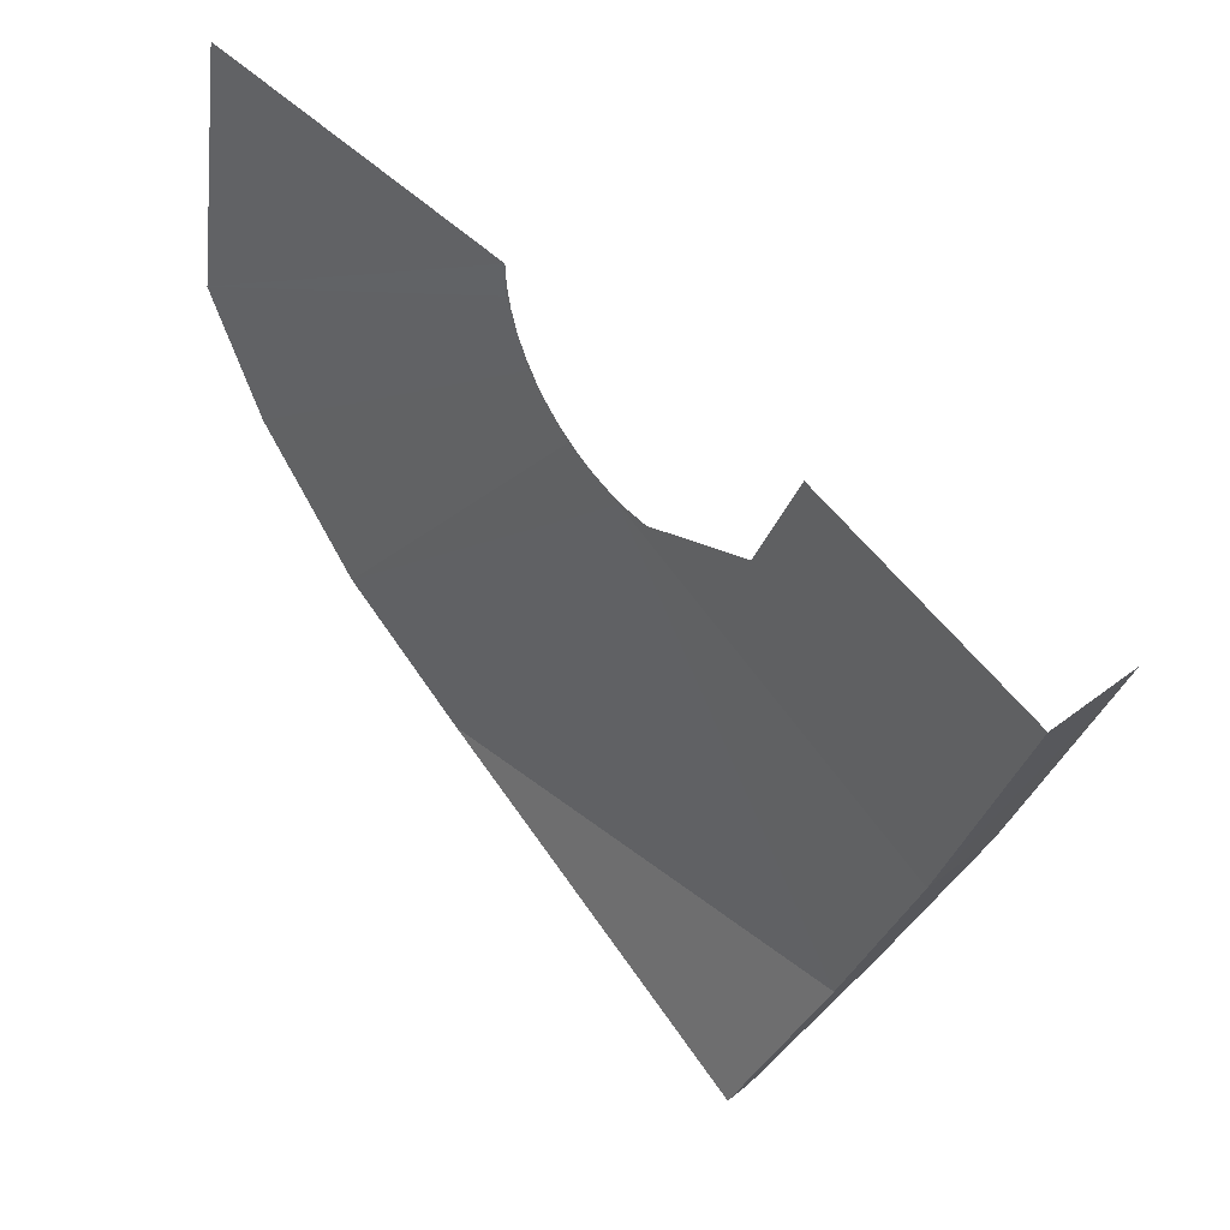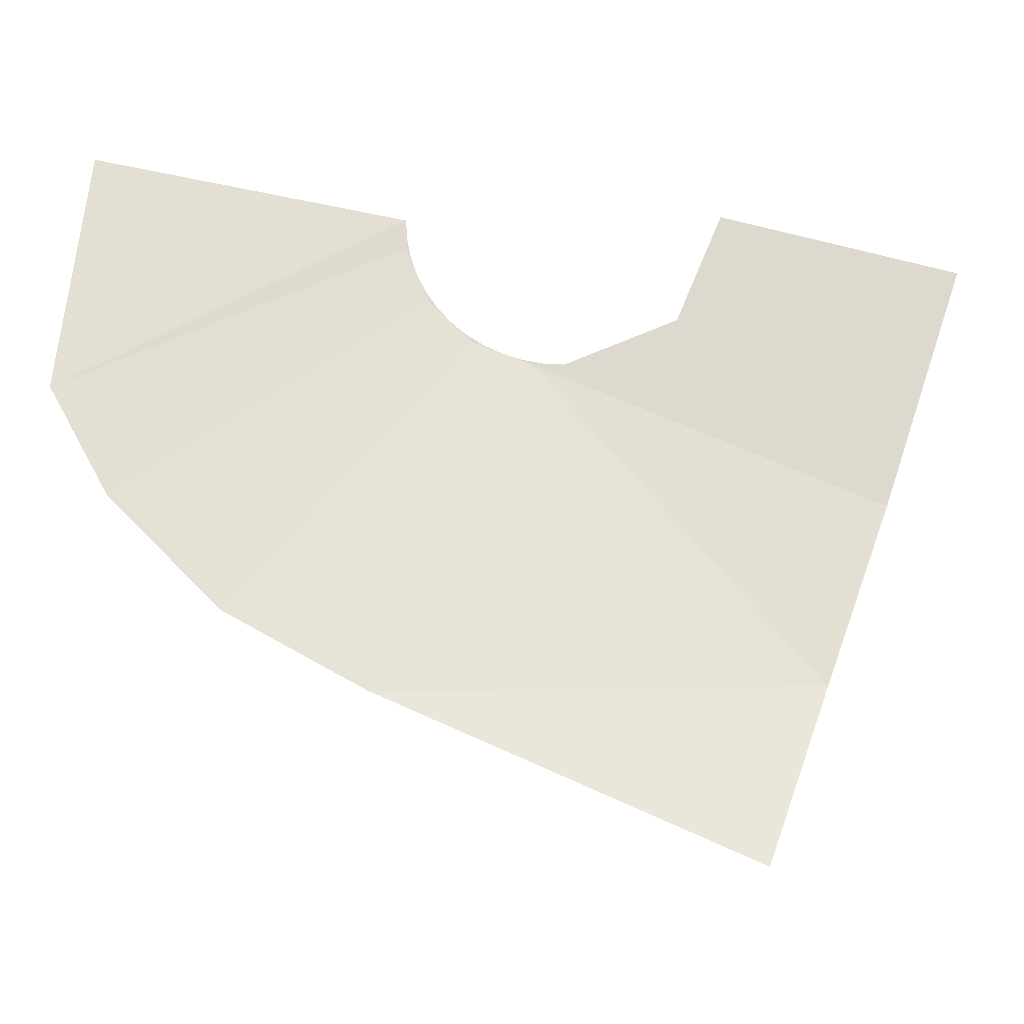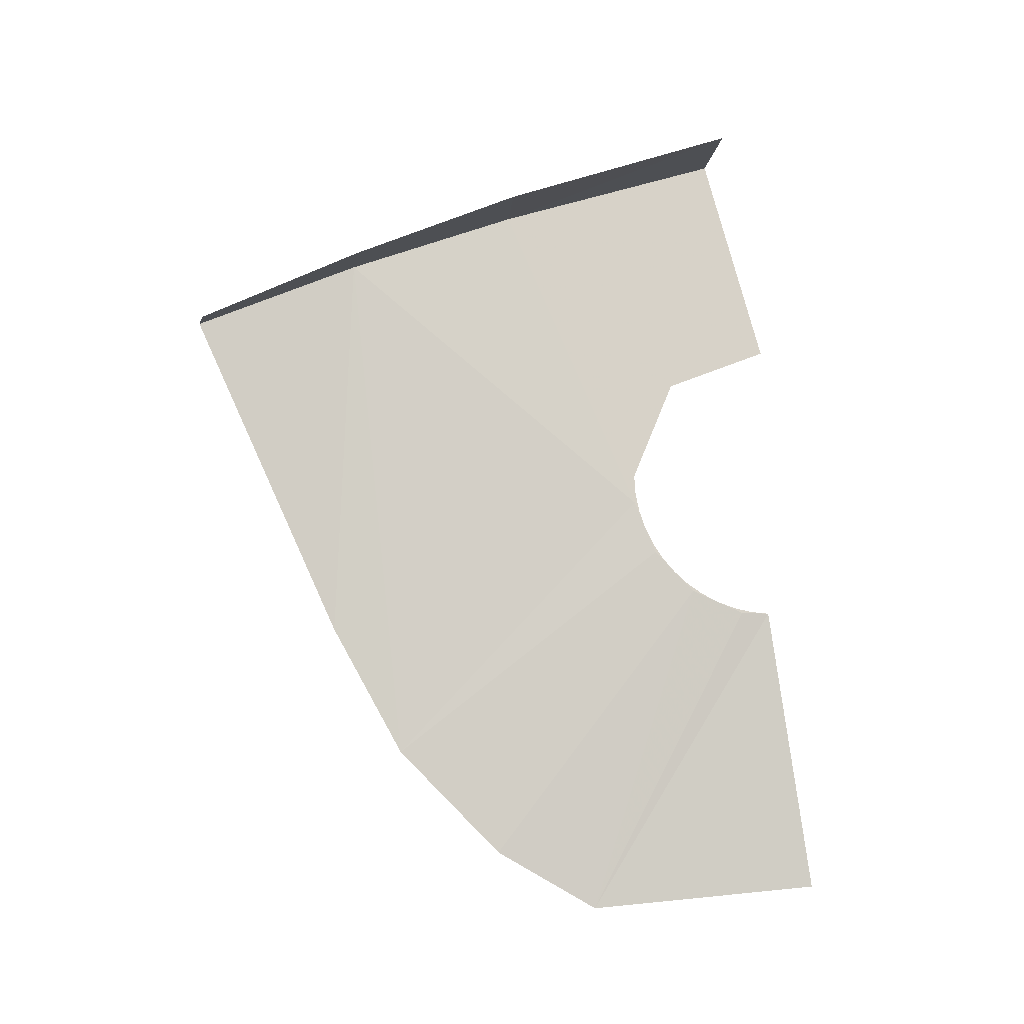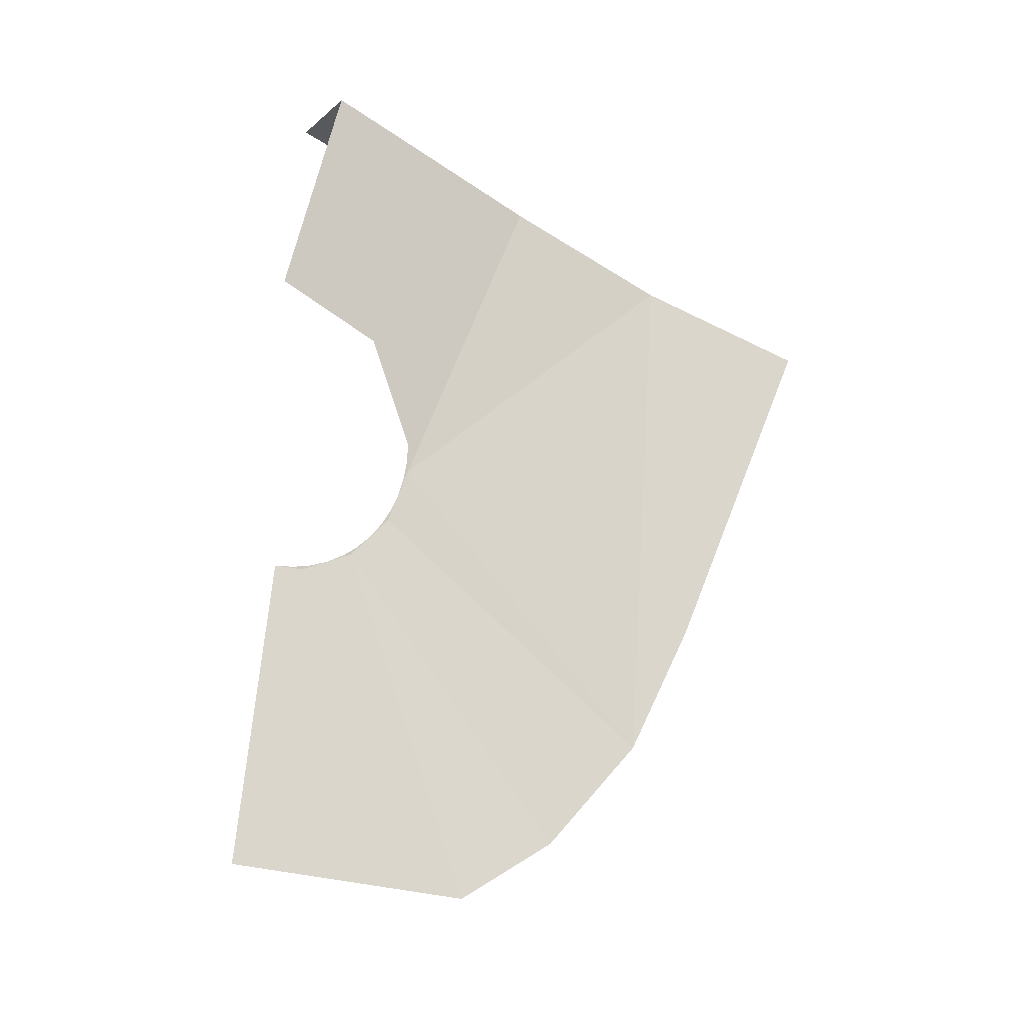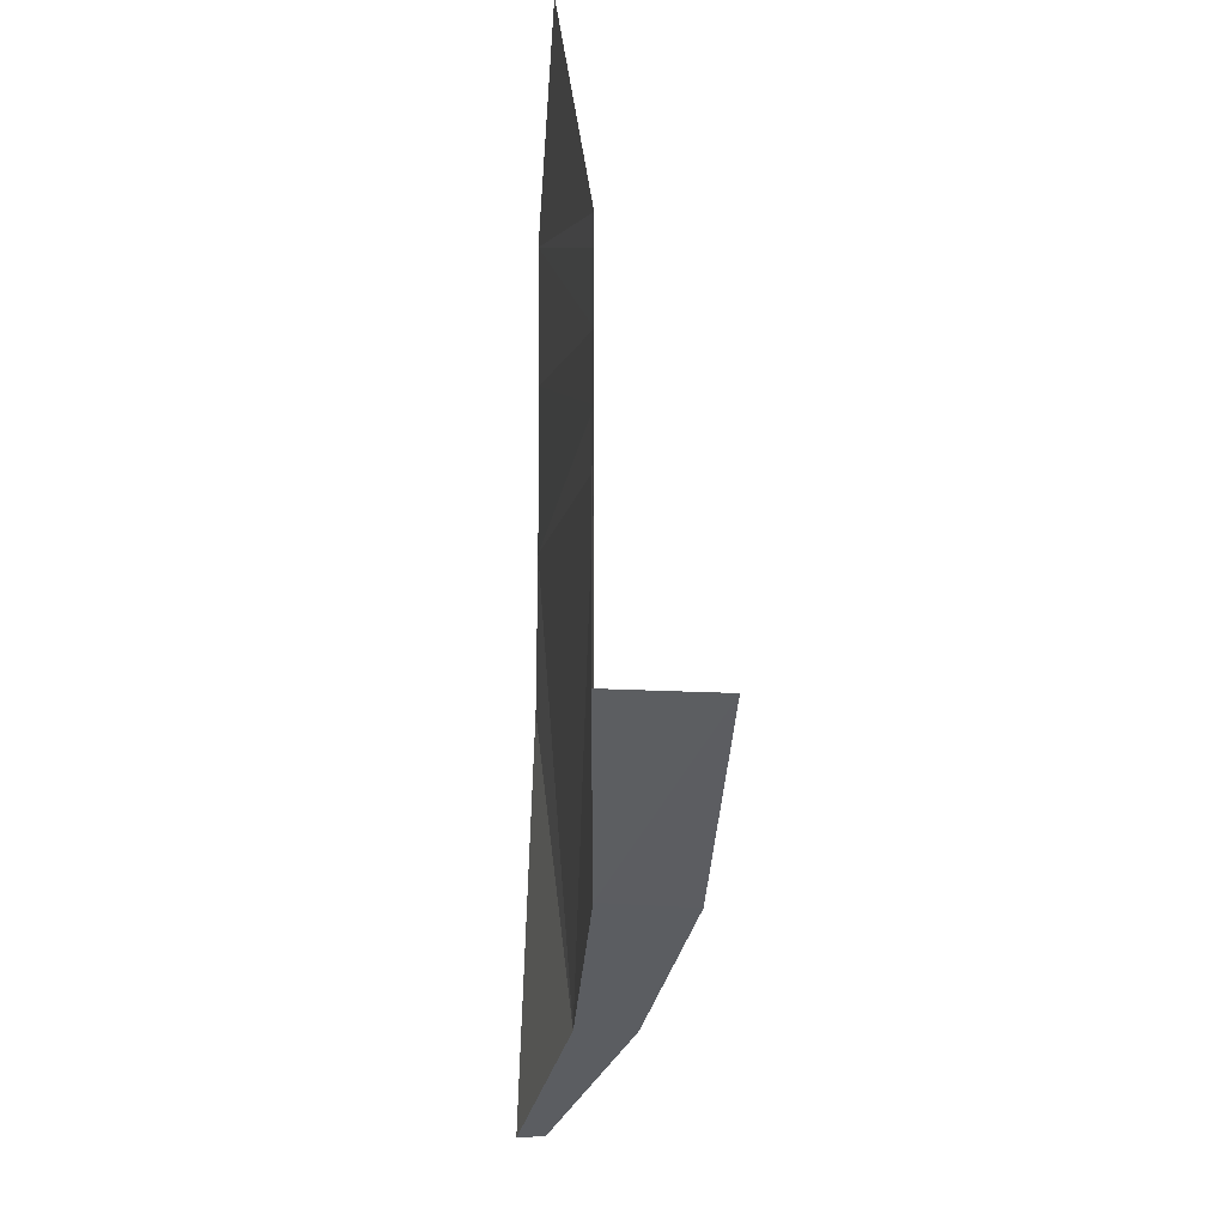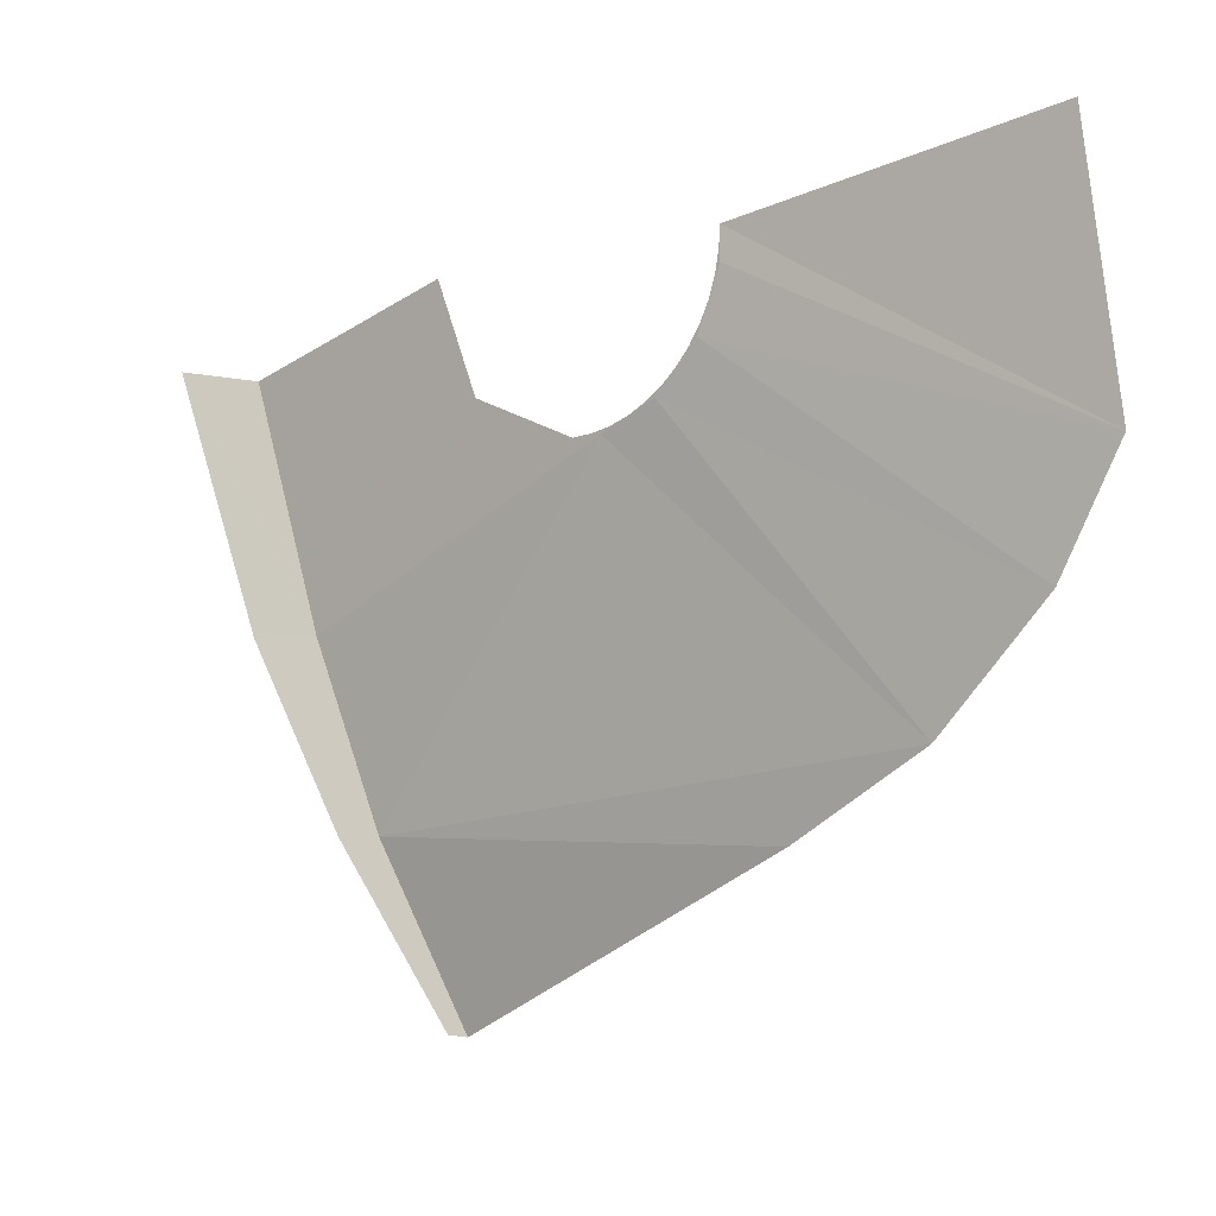
<metadata>
{"format":"obj","ext":"obj","renderer":"f3d","projection":"perspective","resolution":1024,"background":"white","views":[{"elev":46.2,"azim":-42.0,"up":"+Y"},{"elev":-18.6,"azim":-88.6,"up":"+Y"},{"elev":-12.6,"azim":80.0,"up":"+Z"},{"elev":-15.0,"azim":-123.8,"up":"+Z"},{"elev":34.0,"azim":-0.1,"up":"+Y"},{"elev":-5.5,"azim":130.6,"up":"+Y"}]}
</metadata>
<code>
v 0.7375 0.3 0.135
v 0.7375 0.3293 0.1057
v 0.7375 0.3 0.035
v 0.7375 0.3 0.135
v 0.7375 0.4 0.135
v 0.7375 0.3293 0.1057
v 0.7375 0.3 0.035
v 0.7375 0.3 0.01511
v 0.7375 0.3009 0.02195
v 0.7375 0.3009 0.02195
v 0.7375 0.3 0.01511
v 0.7375 0.3034 0.00912
v 0.7375 0.3076 -0.00327
v 0.7375 0.3034 0.00912
v 0.7375 0.3 0.01511
v 0.7375 0.3076 -0.00327
v 0.7375 0.3152 -0.02165
v 0.7375 0.3134 -0.015
v 0.7375 0.3134 -0.015
v 0.7375 0.3152 -0.02165
v 0.7375 0.3207 -0.02588
v 0.7375 0.3293 -0.03571
v 0.7375 0.3207 -0.02588
v 0.7375 0.3152 -0.02165
v 0.7375 0.3293 -0.03571
v 0.7375 0.3433 -0.04978
v 0.7375 0.3391 -0.04434
v 0.7375 0.3391 -0.04434
v 0.7375 0.3433 -0.04978
v 0.7375 0.35 -0.0516
v 0.7375 0.3617 -0.05739
v 0.7375 0.35 -0.0516
v 0.7375 0.3433 -0.04978
v 0.7375 0.3617 -0.05739
v 0.7375 0.3801 -0.065
v 0.7375 0.3741 -0.06159
v 0.7375 0.3741 -0.06159
v 0.7375 0.3801 -0.065
v 0.7375 0.387 -0.06414
v 0.7375 0.4 -0.065
v 0.7375 0.387 -0.06414
v 0.7375 0.3801 -0.065
v 0.7967 0.3565 0.2817
v 0.7866 0.2006 0.2285
v 0.7375 0.2054 0.2303
v 0.7375 0.3593 0.2822
v 0.7375 0.2054 0.2303
v 0.7375 0.3 0.135
v 0.7375 0.4 0.135
v 0.7375 0.3593 0.2822
v 0.6967 -0.0209 0.1479
v 0.7272 0.09065 0.1885
v 0.7589 0.0901 0.1883
v 0.7119 -0.01895 0.1486
v 0.7866 0.2006 0.2285
v 0.7589 0.0901 0.1883
v 0.7272 0.09065 0.1885
v 0.7375 0.2054 0.2303
v 0.7375 0.3 0.01511
v 0.7375 0.3 0.035
v 0.7375 0.2054 0.2303
v 0.7375 0.2054 0.2303
v 0.7272 0.09065 0.1885
v 0.7375 0.3 0.01511
v 0.7375 0.3 0.135
v 0.7375 0.2054 0.2303
v 0.7375 0.3 0.035
v 0.7153 0.4341 -0.2617
v 0.7375 0.4 -0.065
v 0.7036 0.2748 -0.2777
v 0.7375 0.3617 -0.05739
v 0.7375 0.3433 -0.04978
v 0.7036 0.2748 -0.2777
v 0.7375 0.3801 -0.065
v 0.7375 0.3617 -0.05739
v 0.7036 0.2748 -0.2777
v 0.7375 0.4 -0.065
v 0.7375 0.3801 -0.065
v 0.7036 0.2748 -0.2777
v 0.7375 0.3152 -0.02165
v 0.7036 0.1329 -0.1679
v 0.7036 0.2044 -0.2386
v 0.7375 0.3293 -0.03571
v 0.7036 0.2748 -0.2777
v 0.7375 0.3433 -0.04978
v 0.7036 0.2044 -0.2386
v 0.7036 0.2044 -0.2386
v 0.7375 0.3433 -0.04978
v 0.7375 0.3293 -0.03571
v 0.7036 0.1329 -0.1679
v 0.7375 0.3152 -0.02165
v 0.7375 0.3076 -0.00327
v 0.7375 0.3 0.01511
v 0.7272 0.09065 0.1885
v 0.7036 0.1329 -0.1679
v 0.7036 0.1329 -0.1679
v 0.7375 0.3076 -0.00327
v 0.7375 0.3 0.01511
v 0.7272 0.09065 0.1885
v 0.7034 0.08345 -0.0802
v 0.7036 0.1329 -0.1679
v 0.7034 0.08345 -0.0802
v 0.7272 0.09065 0.1885
v 0.6967 -0.0209 0.1479
g mesh6966639
f 1 3 2
f 4 6 5
g mesh6966641
f 7 8 9
f 10 11 12
f 13 14 15
f 16 17 18
f 19 20 21
f 22 23 24
f 25 26 27
f 28 29 30
f 31 32 33
f 34 35 36
f 37 38 39
f 40 41 42
f 43 44 45
f 45 46 43
f 47 48 49
f 49 50 47
f 51 52 53
f 53 54 51
f 55 56 57
f 57 58 55
f 59 60 61
f 62 63 64
f 65 66 67
f 68 69 70
f 71 72 73
f 74 75 76
f 77 78 79
f 80 81 82
f 82 83 80
f 84 85 86
f 87 88 89
f 90 91 92
f 93 94 95
f 96 97 98
f 99 100 101
f 102 103 104

</code>
